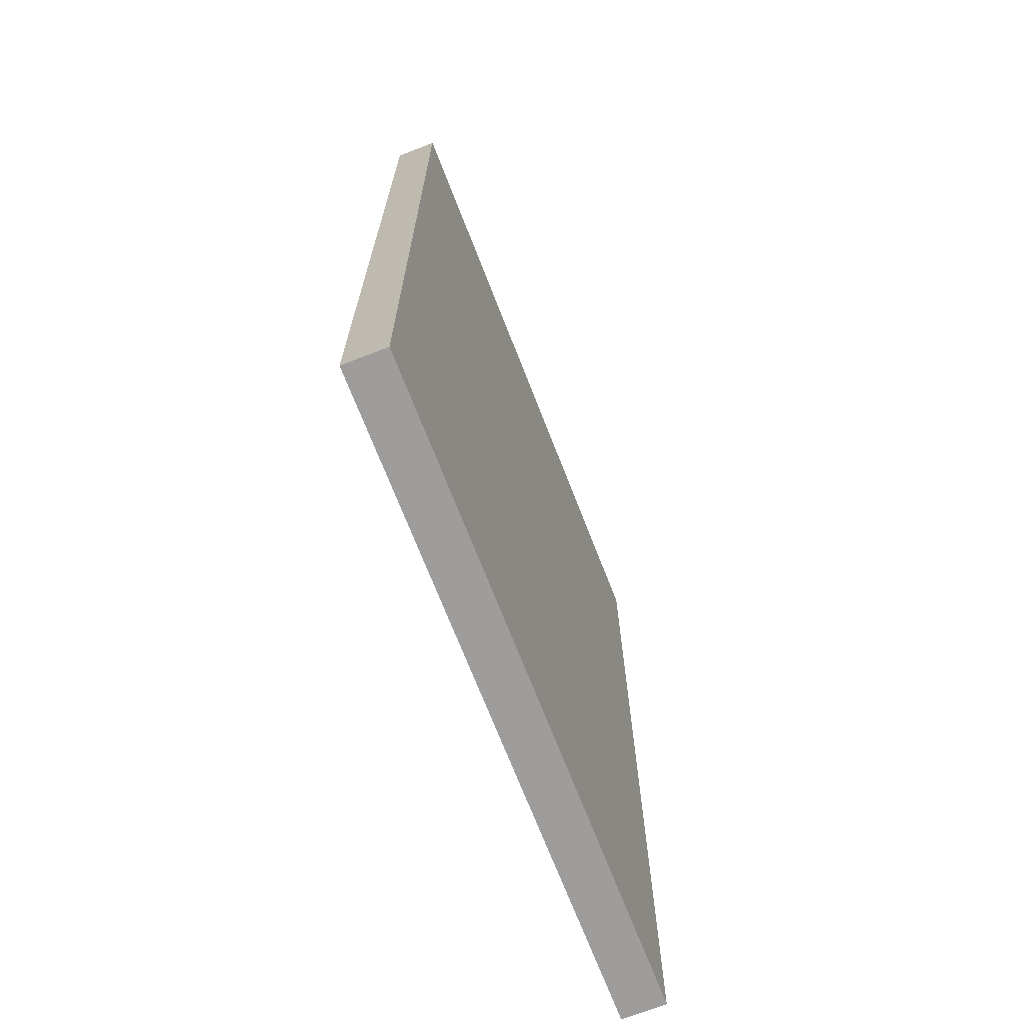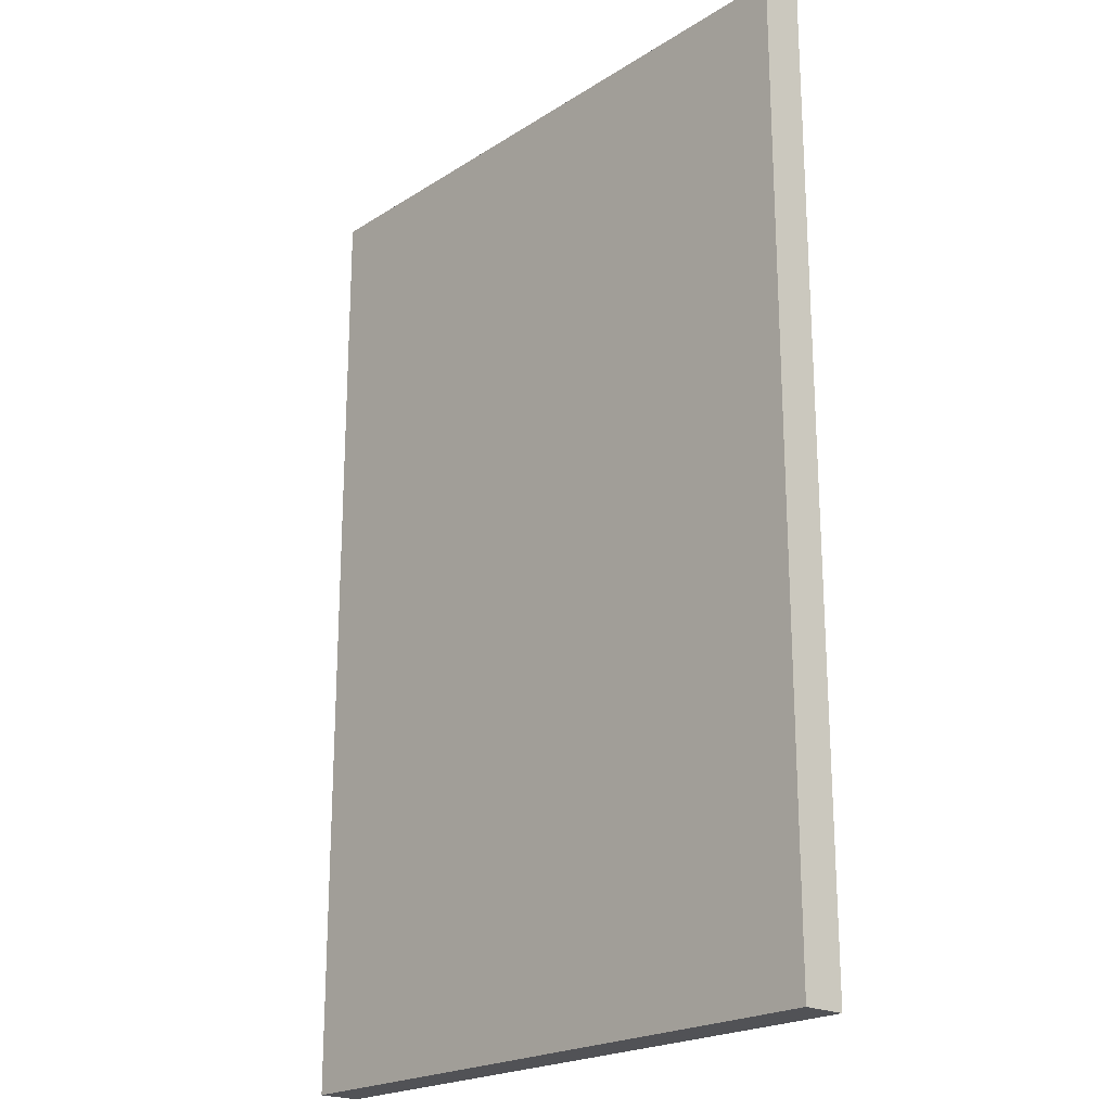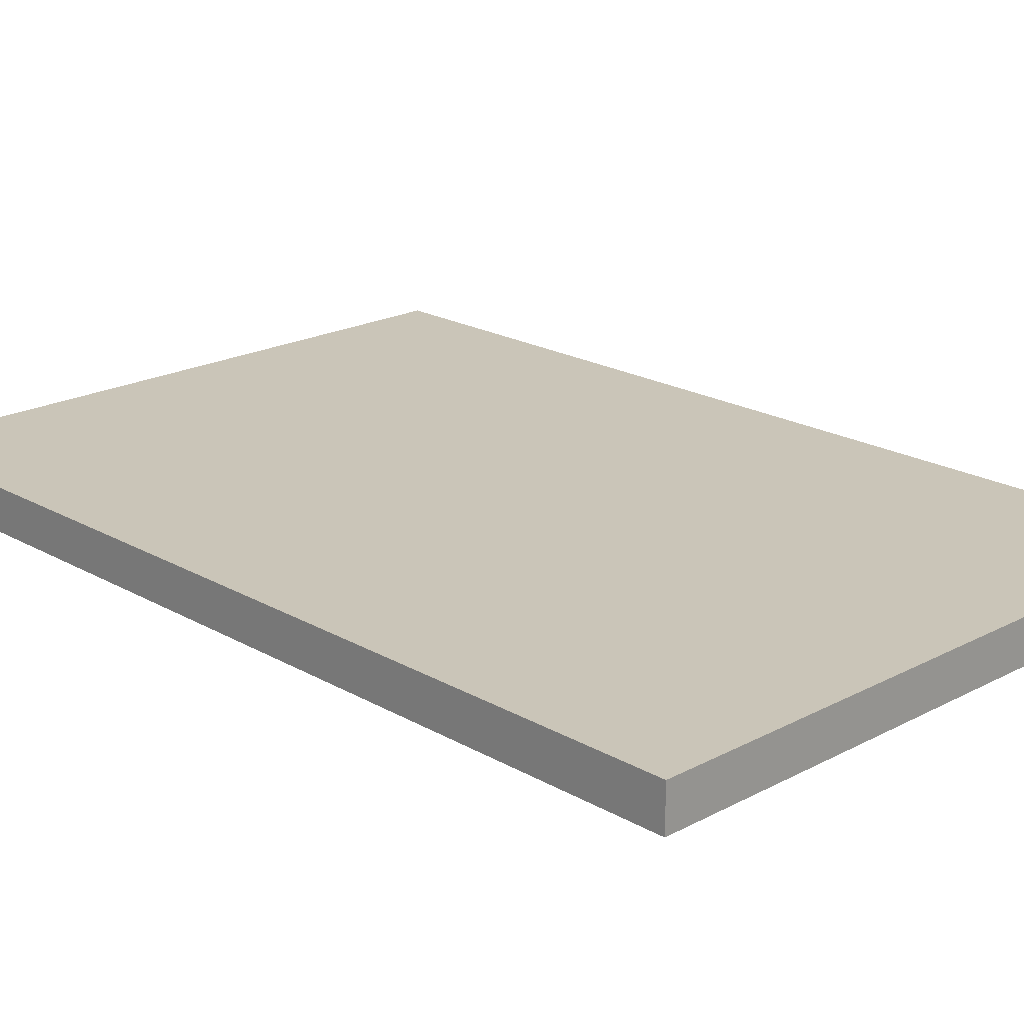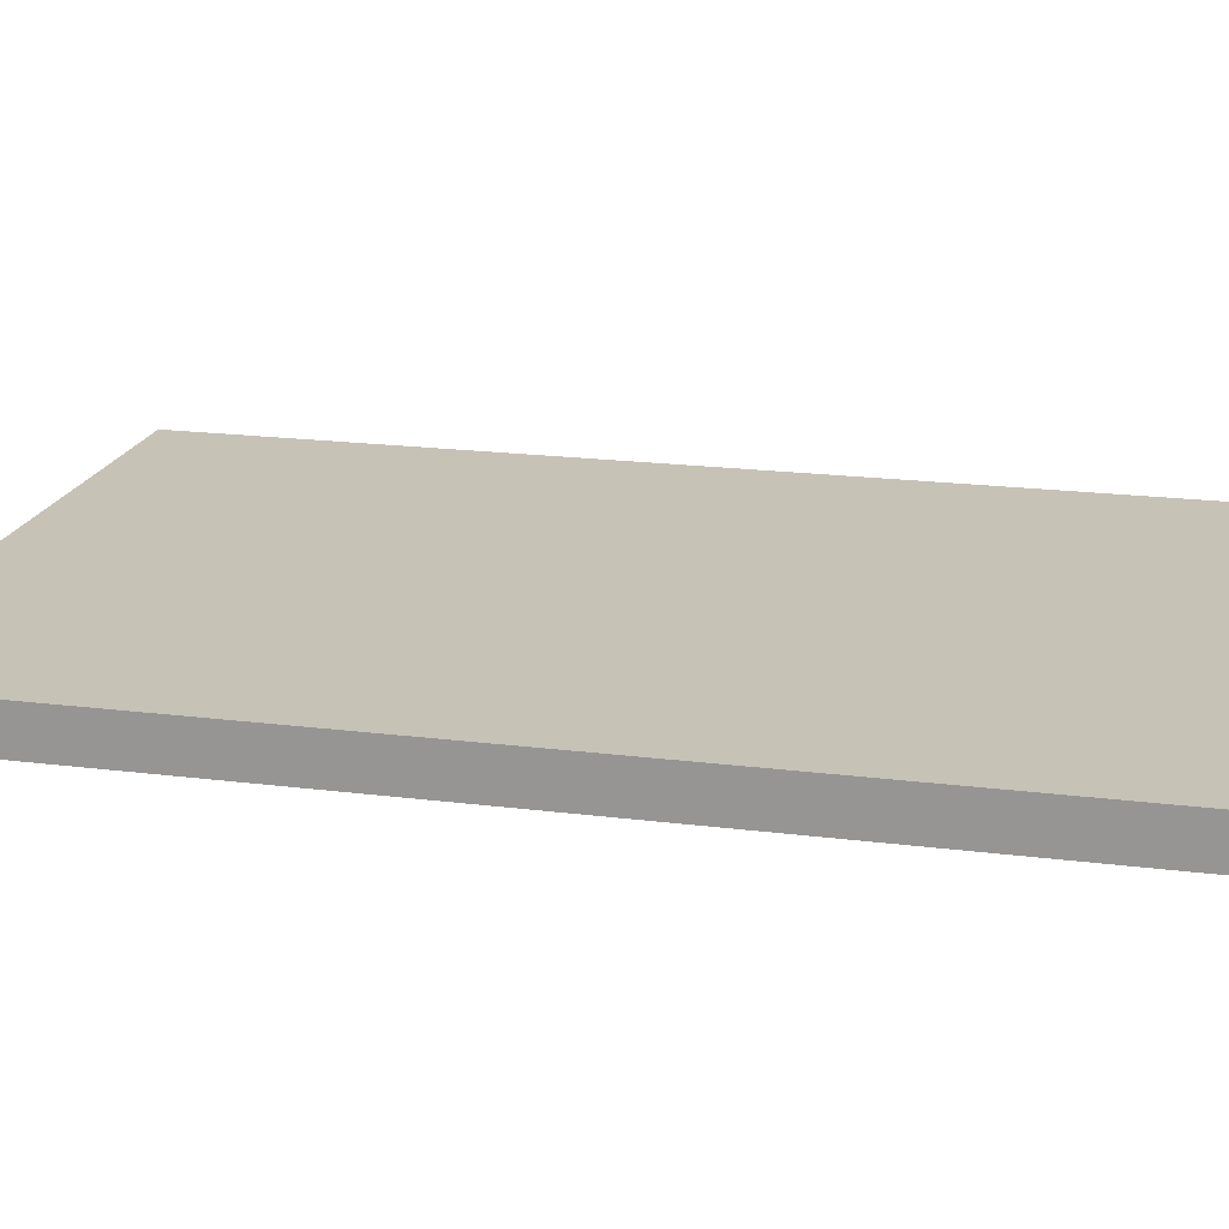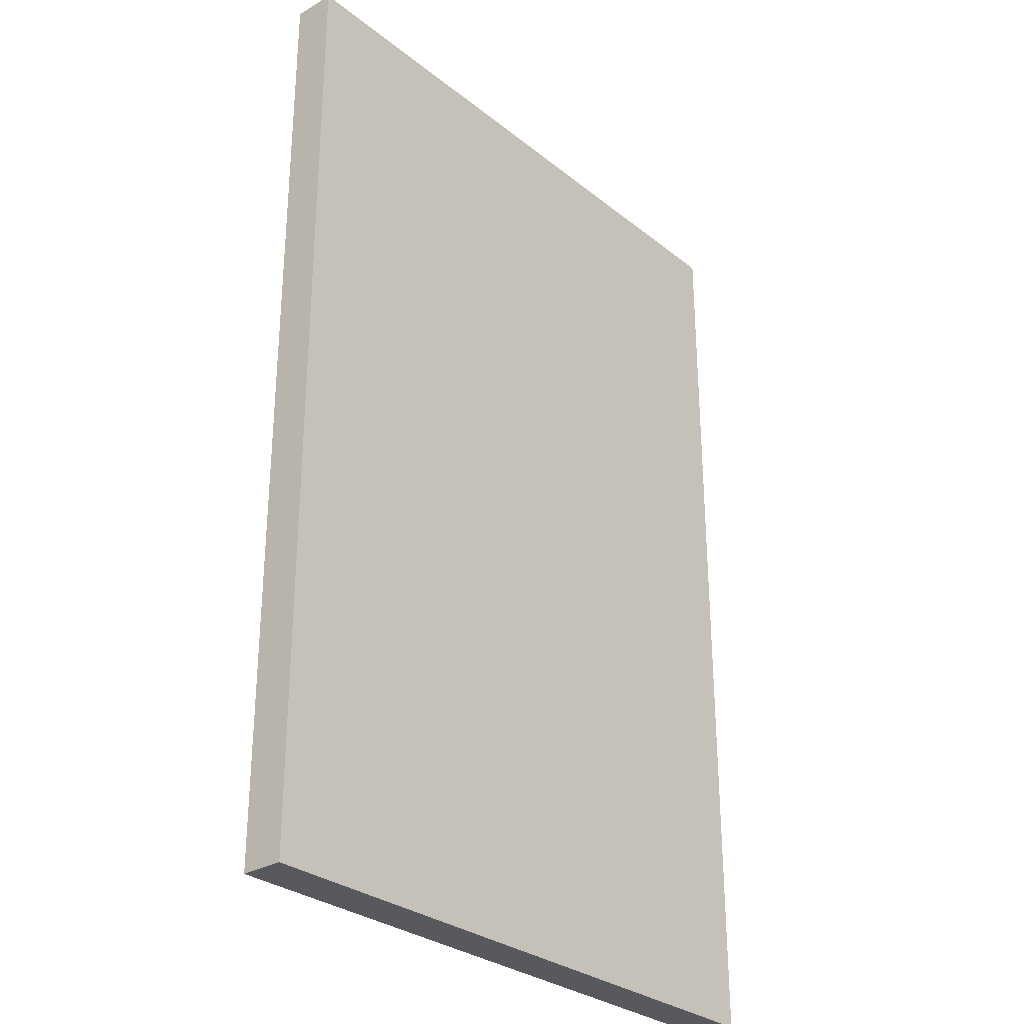
<metadata>
{"format":"obj","ext":"obj","renderer":"f3d","projection":"perspective","resolution":1024,"background":"white","views":[{"elev":-70.7,"azim":111.3,"up":"+Z"},{"elev":-21.3,"azim":48.2,"up":"+Z"},{"elev":20.4,"azim":-43.9,"up":"+Y"},{"elev":19.1,"azim":-76.4,"up":"+Y"},{"elev":-29.6,"azim":130.9,"up":"+Z"}]}
</metadata>
<code>
v 15 0 -22.5
v 15 0 22.5
v -15 0 22.5
v -15 0 -22.5
v 15 0 -22.5
v -15 0 -22.5
v -15 2 -22.5
v 15 2 -22.5
v -15 0 -22.5
v -15 0 22.5
v -15 2 22.5
v -15 2 -22.5
v 15 2 22.5
v 15 2 -22.5
v -15 2 -22.5
v -15 2 22.5
v -15 0 22.5
v 15 0 22.5
v 15 2 22.5
v -15 2 22.5
v 15 0 22.5
v 15 0 -22.5
v 15 2 -22.5
v 15 2 22.5
f 2 3 1
f 1 3 4
f 5 6 8
f 8 6 7
f 9 10 12
f 12 10 11
f 13 14 16
f 16 14 15
f 17 18 20
f 20 18 19
f 21 22 24
f 24 22 23

</code>
